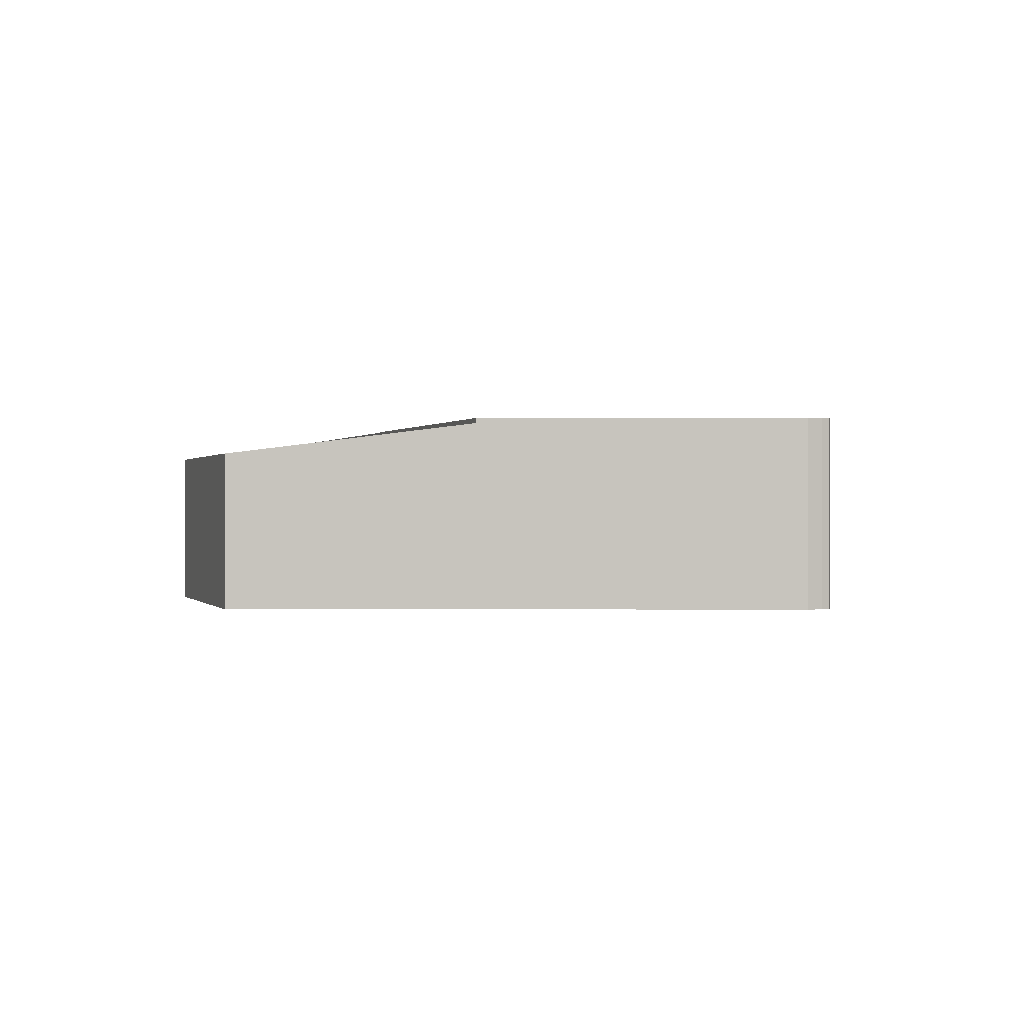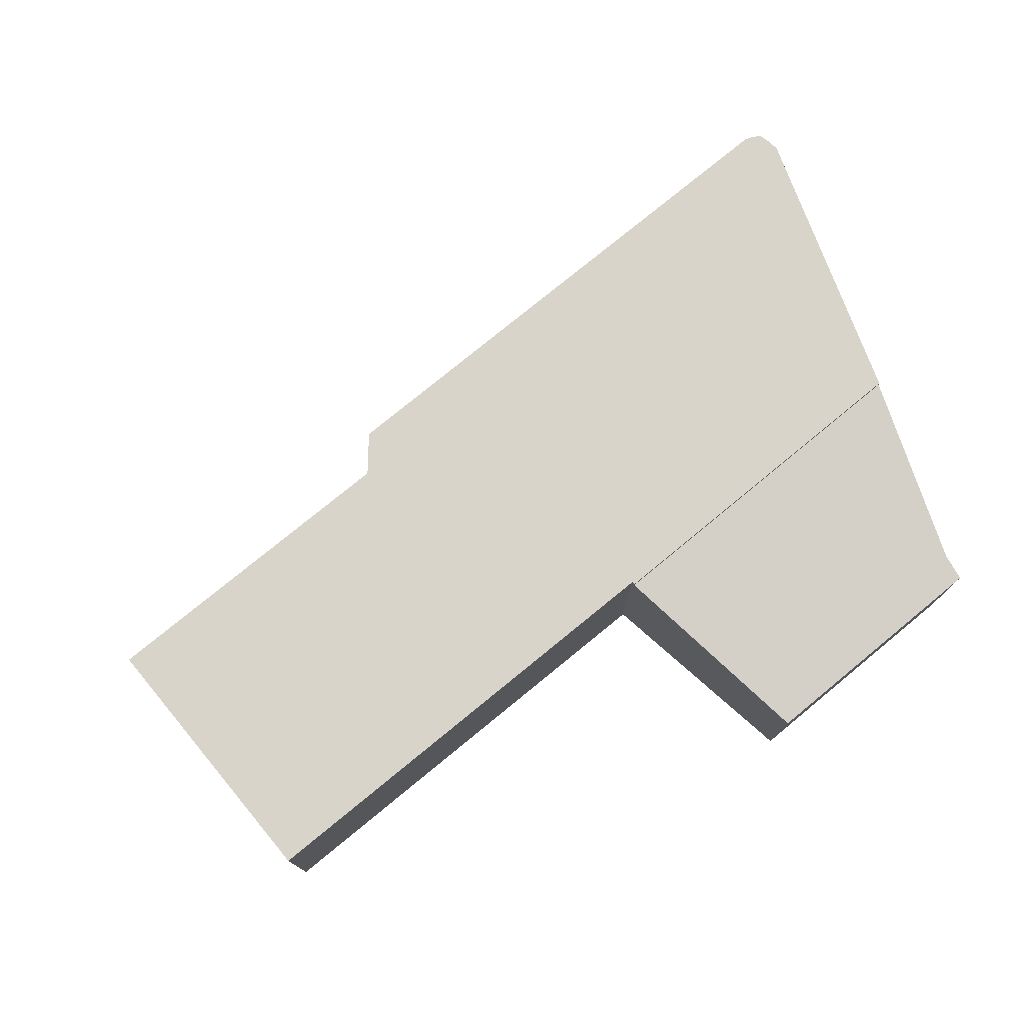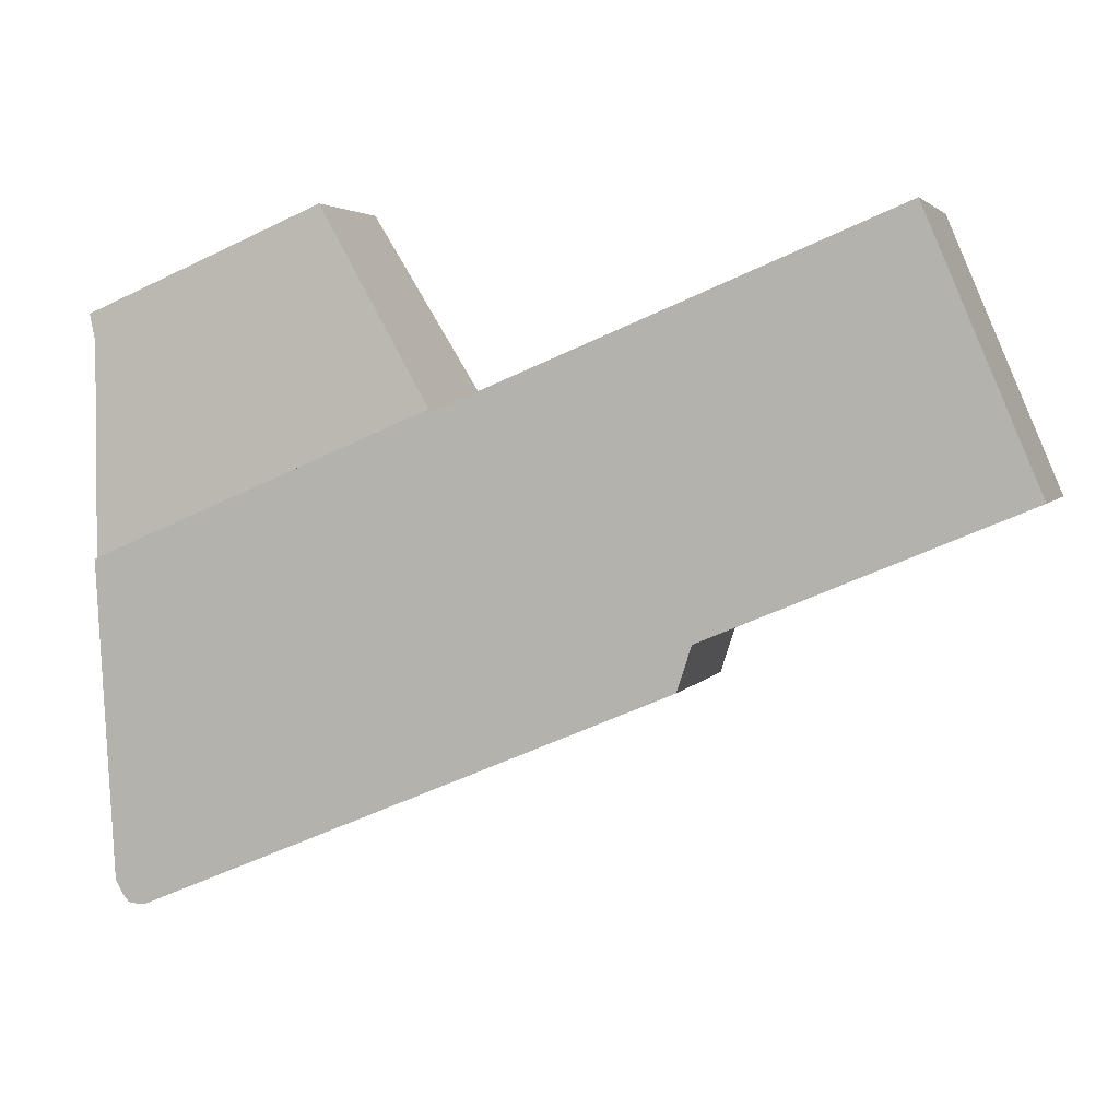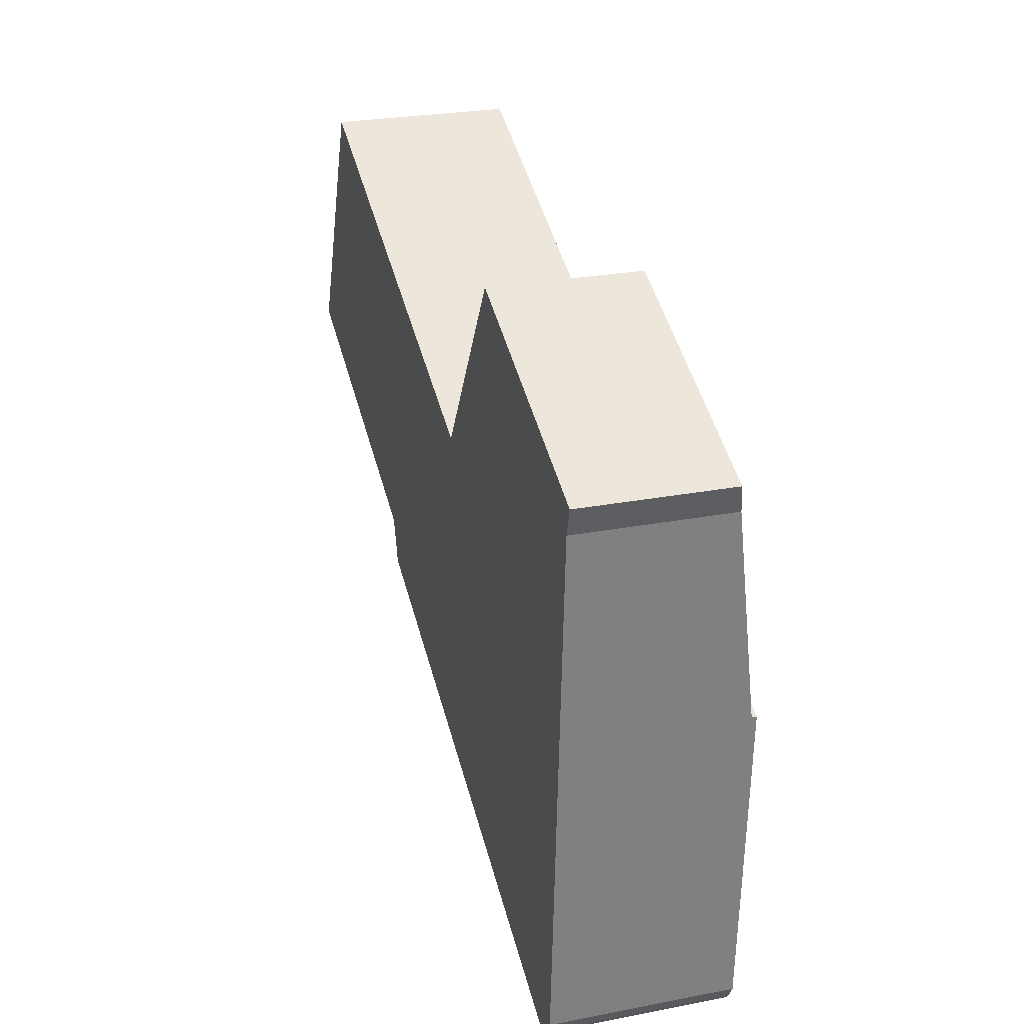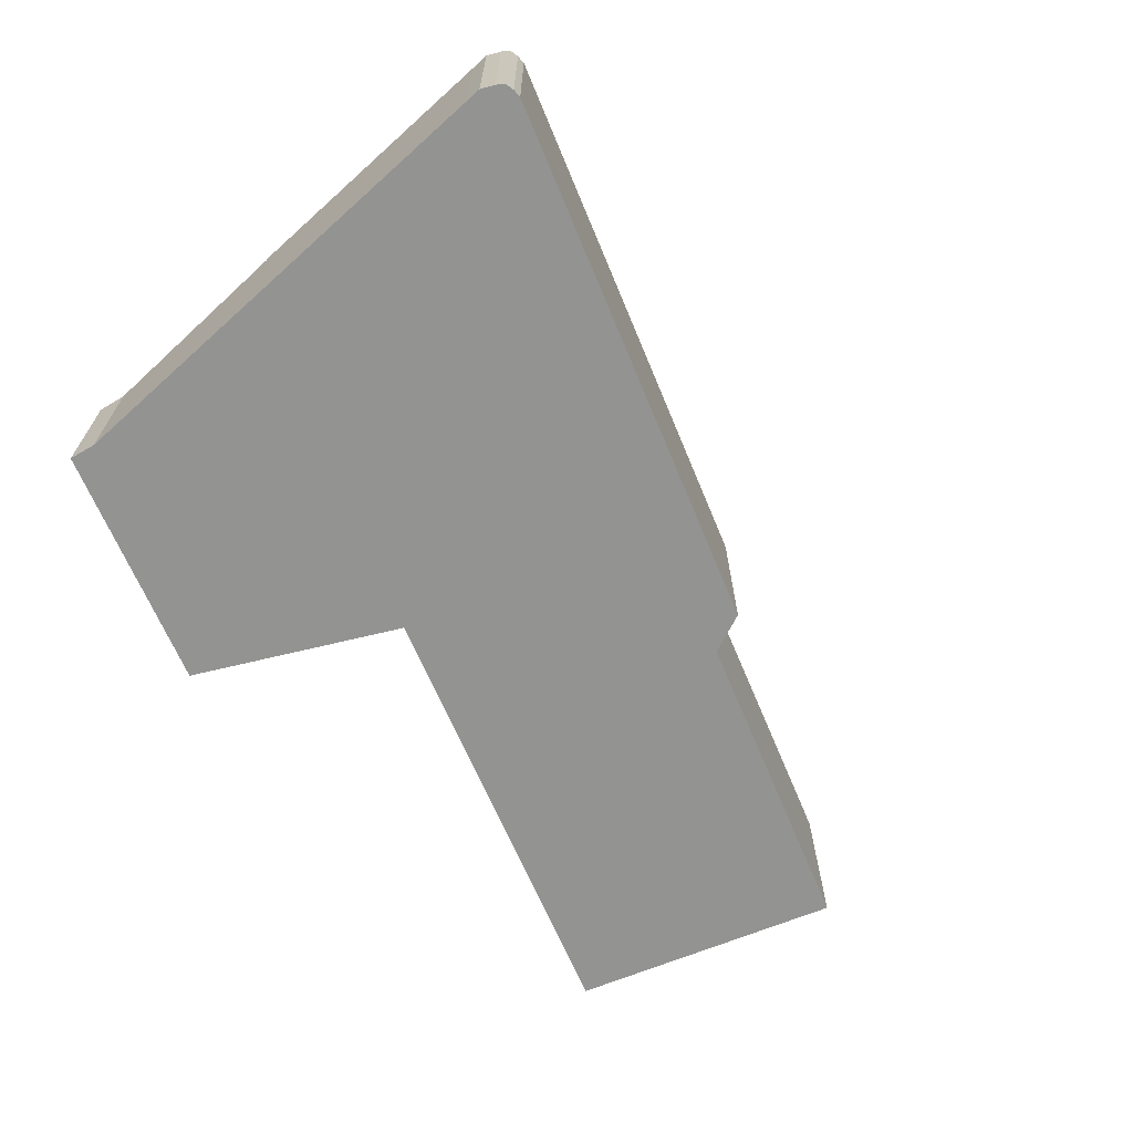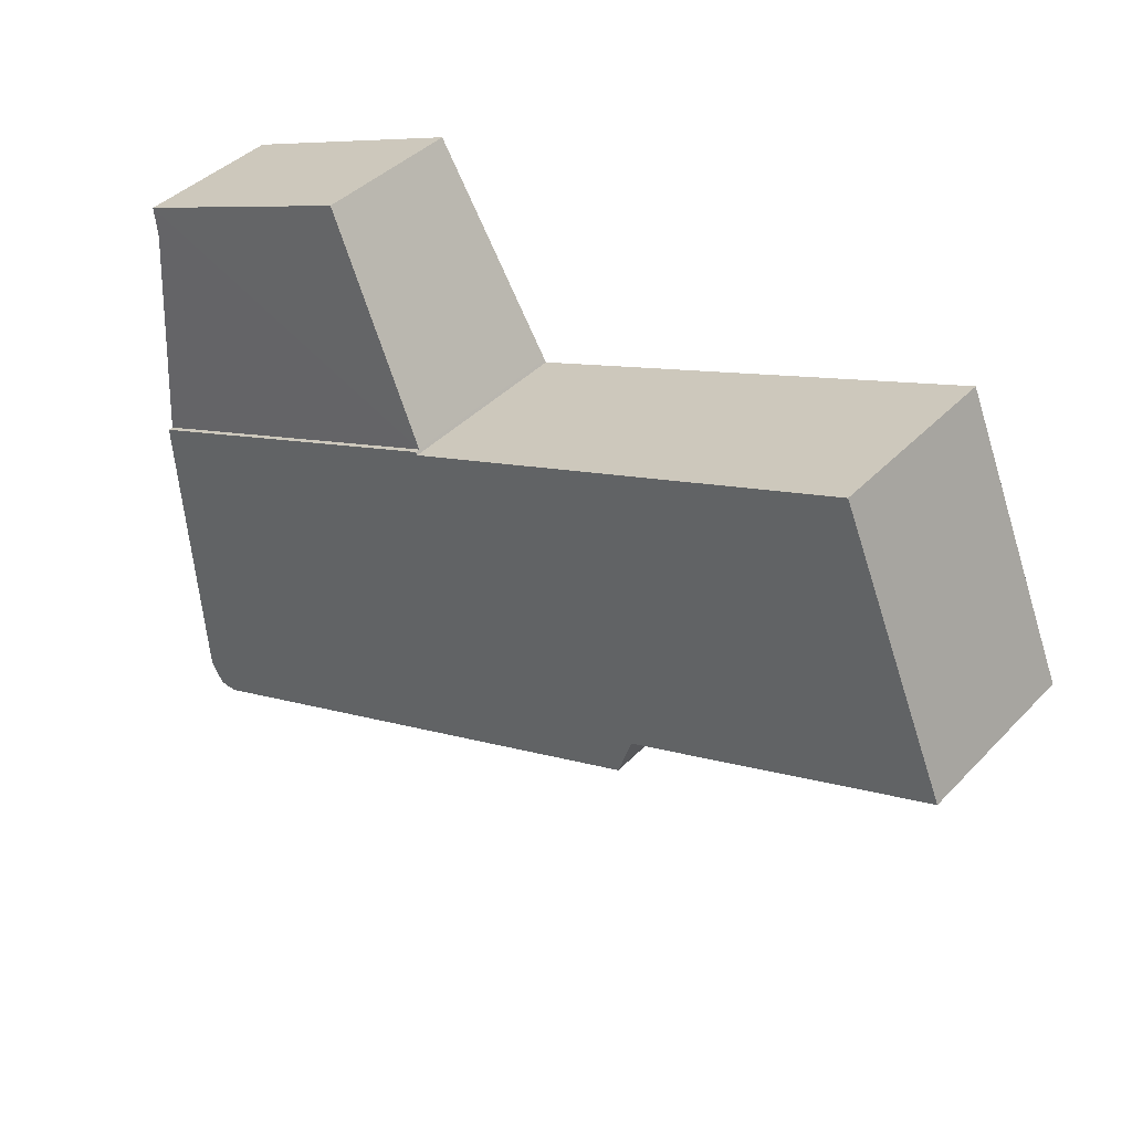
<metadata>
{"format":"obj","ext":"obj","renderer":"f3d","projection":"perspective","resolution":1024,"background":"white","views":[{"elev":0.2,"azim":94.6,"up":"+Y"},{"elev":75.5,"azim":-16.8,"up":"+Y"},{"elev":3.6,"azim":-163.4,"up":"+Z"},{"elev":26.5,"azim":73.3,"up":"+Z"},{"elev":-66.7,"azim":135.4,"up":"+Y"},{"elev":41.3,"azim":-140.7,"up":"+Z"}]}
</metadata>
<code>
v  0.101 4.651 0.239
v  7.976 4.651 -3.338
v  0 4.651 2.848e-16
v  2.865 4.651 6.755
v  14.38 4.651 1.989
v  8.345 4.651 -4.476
v  21.9 4.651 -10.2
v  14.42 4.651 2.061
v  23.19 4.651 -1.627
v  22.12 4.651 -10.21
v  22.37 4.651 -10.18
v  22.52 4.651 -9.99
v  22.71 4.651 -9.65
v  22.74 4.651 -9.193
v  23.19 9.963e-17 -1.627
v  22.74 5.629e-16 -9.193
v  22.71 5.909e-16 -9.65
v  22.52 6.117e-16 -9.99
v  22.37 6.233e-16 -10.18
v  22.12 6.253e-16 -10.21
v  21.9 6.244e-16 -10.2
v  8.345 2.741e-16 -4.476
v  7.976 2.044e-16 -3.338
v  0 0 0
v  2.865 -4.136e-16 6.755
v  0.101 -1.463e-17 0.239
v  14.38 -1.218e-16 1.989
v  14.42 -1.262e-16 2.061
v  14.42 4.526 2.061
v  23.51 3.876 3.773
v  23.19 4.528 -1.627
v  23.7 3.785 4.468
v  17.5 3.786 7.051
v  17.5 -4.317e-16 7.051
v  23.7 -2.736e-16 4.468
v  23.51 -2.31e-16 3.773
g defaultobject
f 1 2 3
f 2 1 4
f 2 4 5
f 2 5 6
f 6 5 7
f 7 5 8
f 7 8 9
f 7 9 10
f 10 9 11
f 11 9 12
f 12 9 13
f 13 9 14
f 15 14 9
f 14 15 16
f 14 16 13
f 13 16 17
f 17 12 13
f 12 17 18
f 18 11 12
f 11 18 19
f 19 10 11
f 10 19 20
f 20 7 10
f 7 20 21
f 21 6 7
f 6 21 22
f 23 3 2
f 3 23 24
f 22 2 6
f 2 22 23
f 24 1 3
f 1 24 4
f 4 24 25
f 25 24 26
f 27 8 5
f 8 27 28
f 25 5 4
f 5 25 27
f 28 9 8
f 9 28 15
f 26 27 25
f 27 26 24
f 27 24 23
f 27 23 22
f 27 22 21
f 27 21 28
f 28 21 15
f 15 21 16
f 16 21 20
f 16 20 19
f 16 19 17
f 17 19 18
f 29 30 31
f 30 29 32
f 32 29 33
f 28 33 29
f 33 28 34
f 34 32 33
f 32 34 35
f 32 36 30
f 36 32 35
f 30 15 31
f 15 30 36
f 15 29 31
f 29 15 28
f 15 34 28
f 34 15 36
f 34 36 35

</code>
